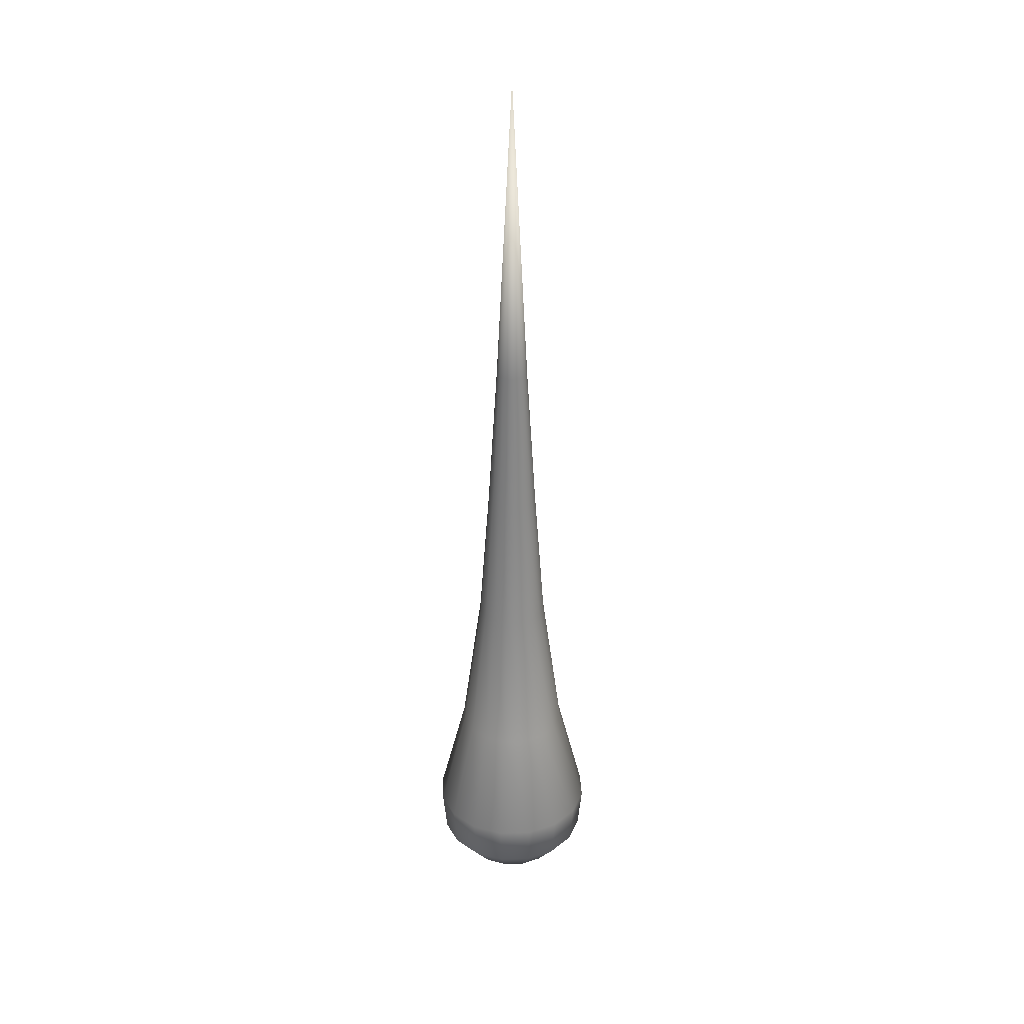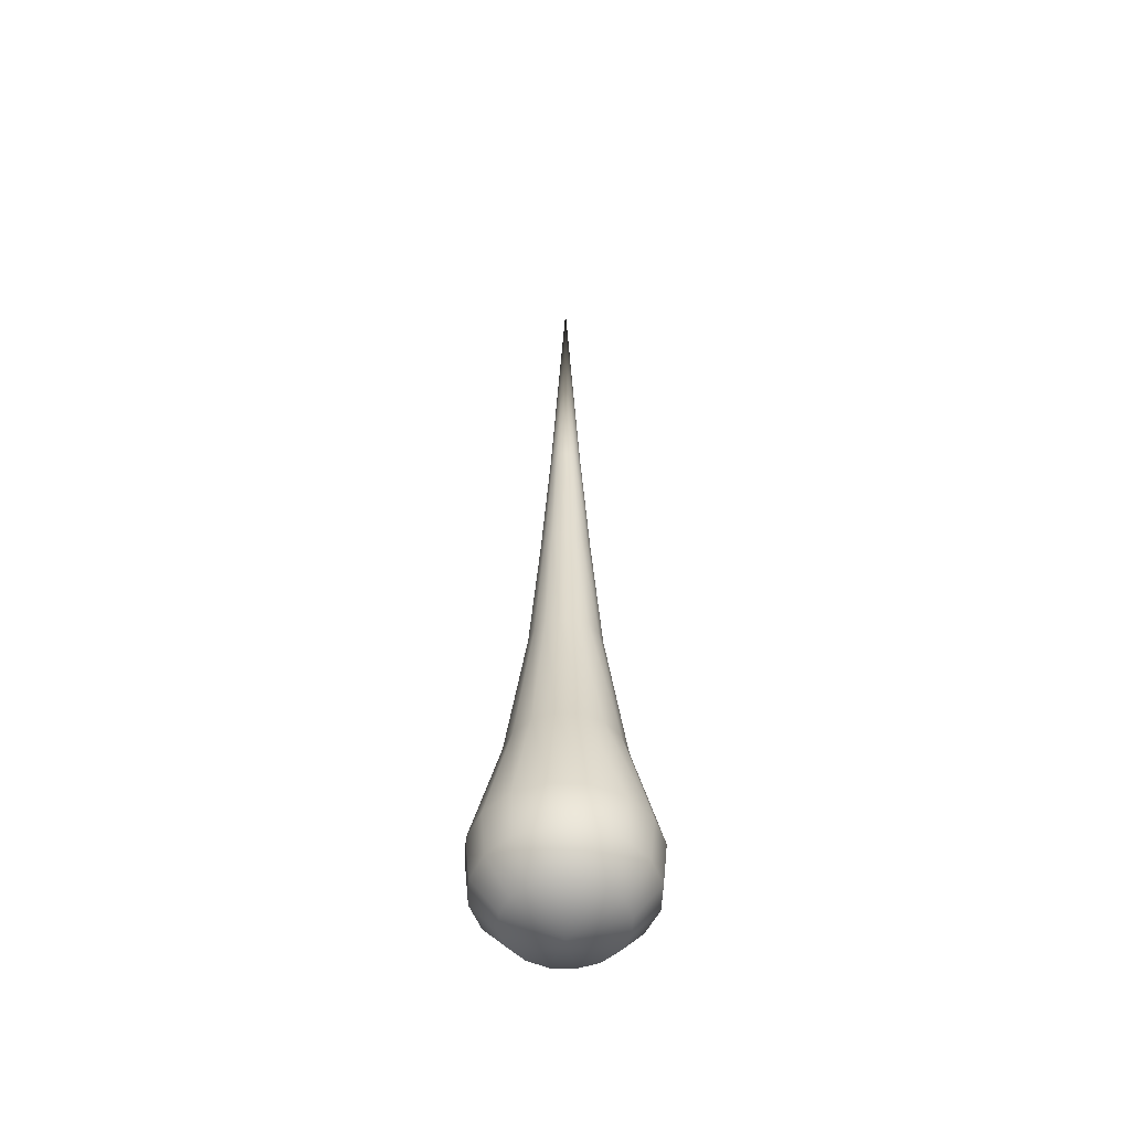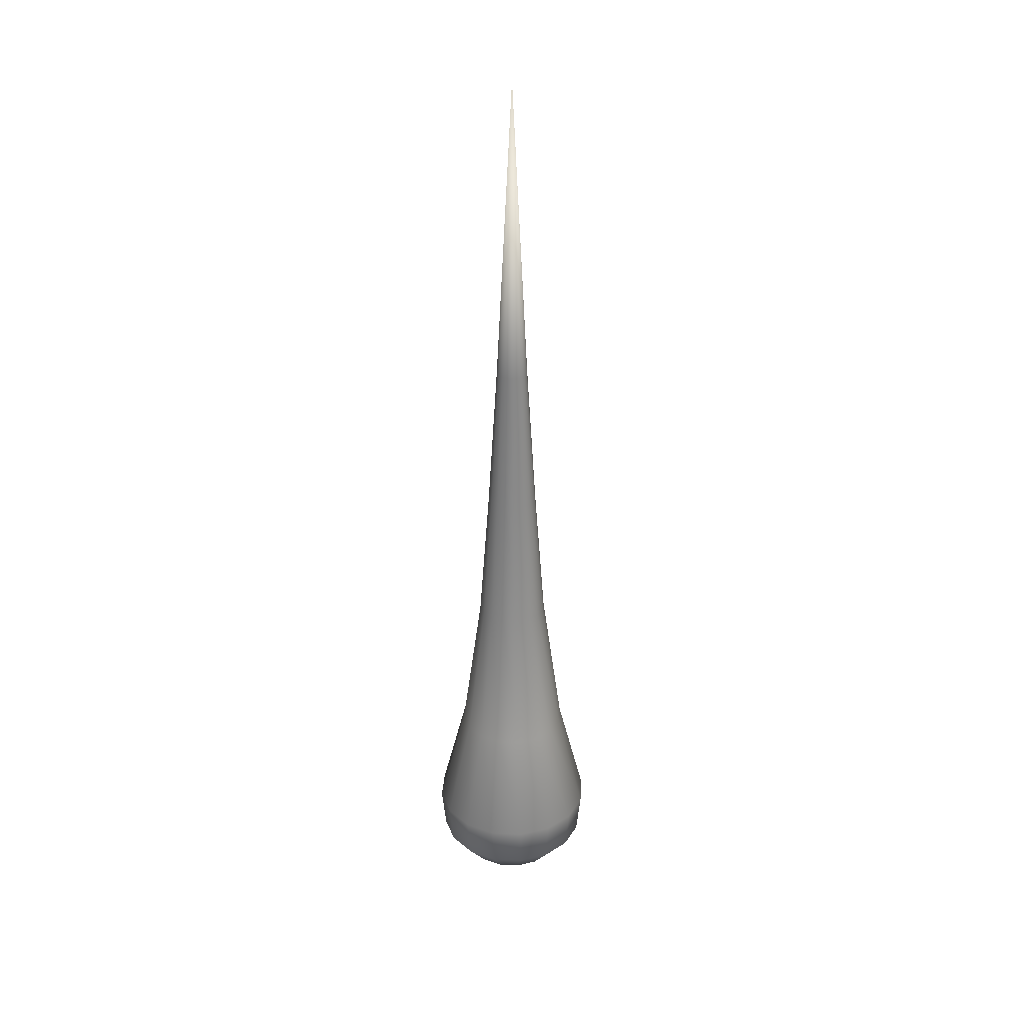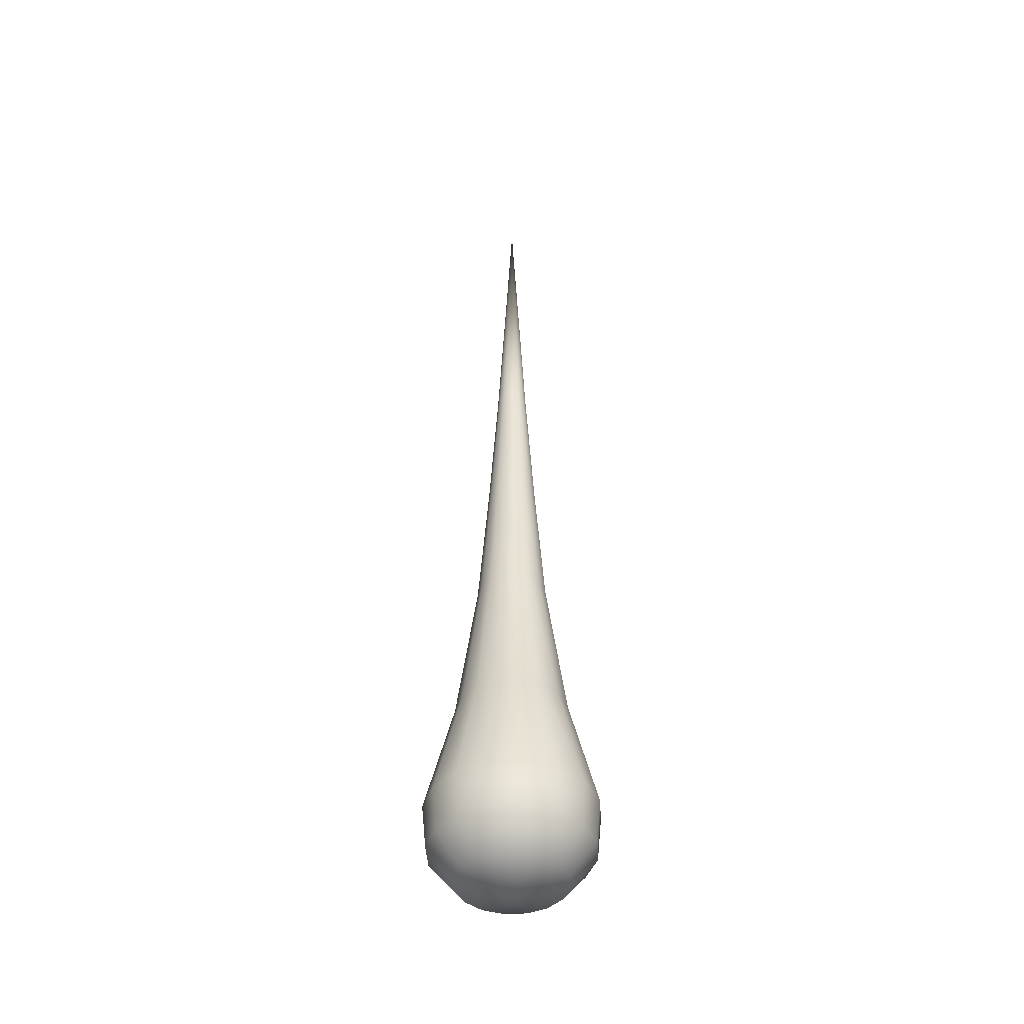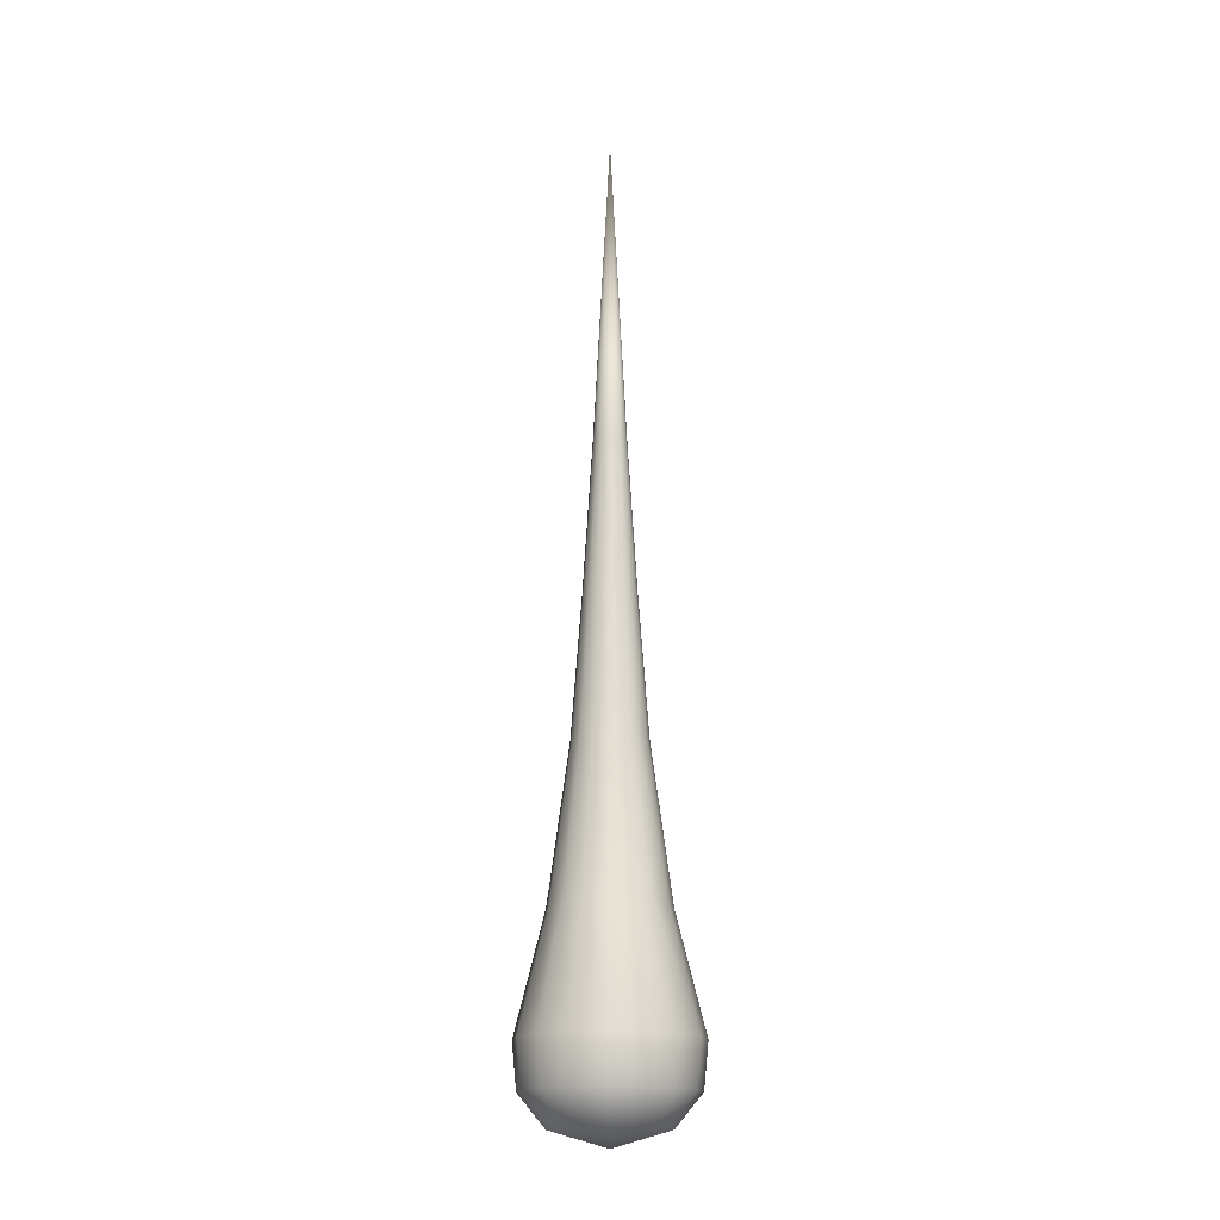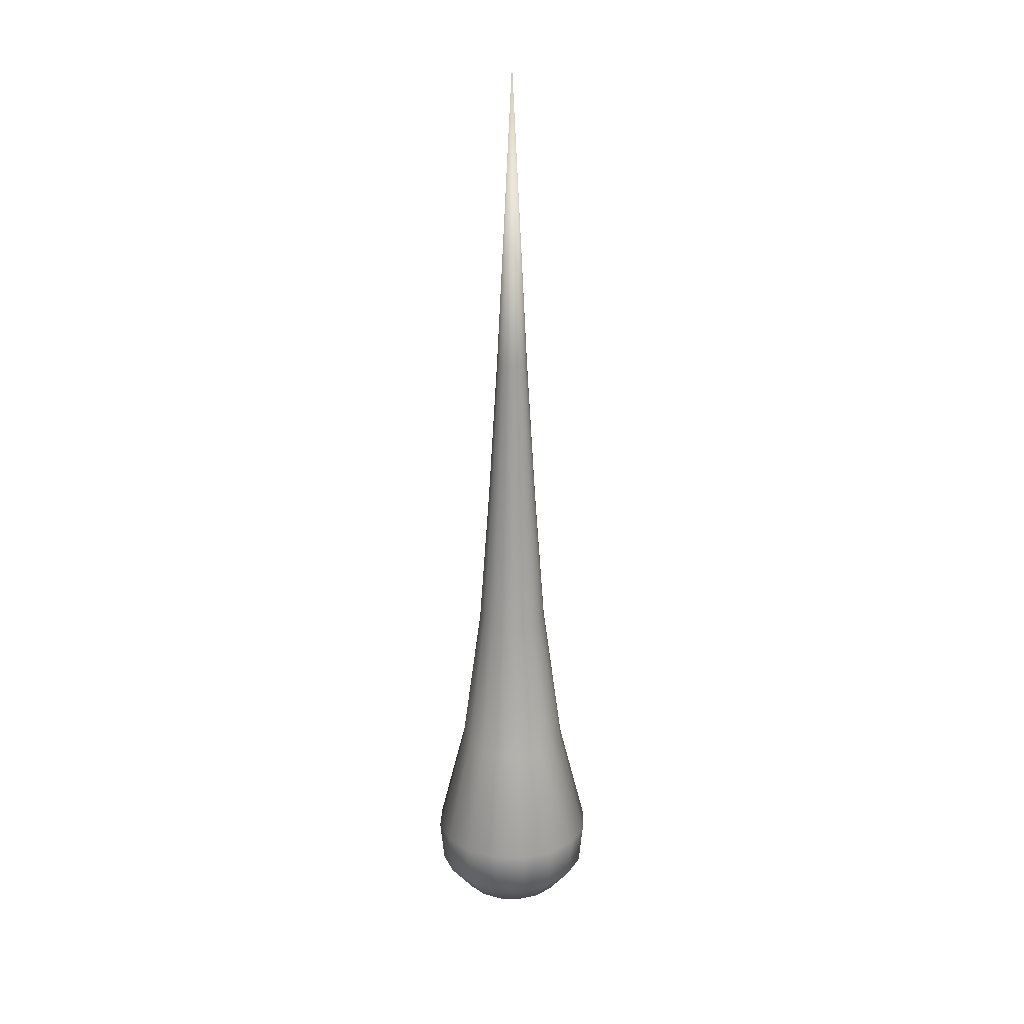
<metadata>
{"format":"obj","ext":"obj","renderer":"f3d","projection":"perspective","resolution":1024,"background":"white","views":[{"elev":31.3,"azim":-13.7,"up":"+Z"},{"elev":-51.6,"azim":-103.8,"up":"+Z"},{"elev":31.0,"azim":-7.2,"up":"+Z"},{"elev":-43.0,"azim":59.7,"up":"+Z"},{"elev":-17.0,"azim":-133.1,"up":"+Z"},{"elev":21.9,"azim":-121.5,"up":"+Z"}]}
</metadata>
<code>
g administrator_sword
v 0.1242 0.05144 0.2156
v -1.658e-07 -2.088e-07 0.06469
v 0.1242 -0.05144 0.2156
v 0.1769 0.07329 0.3278
v 0.1769 -0.07329 0.3278
v 0.1864 -0.07719 0.4324
v 0.07329 0.1769 0.3278
v 0.1864 0.07719 0.4324
v 0.05144 0.1242 0.2156
v -1.658e-07 -2.088e-07 0.06469
v -0.05144 0.1242 0.2156
v -0.1242 0.05144 0.2156
v 0.1241 0.05141 0.7014
v 0.05141 0.1241 0.7014
v 0.1241 -0.05142 0.7014
v 0.05571 -0.02308 1.402
v 0.05571 0.02308 1.402
v 0.02023 -0.008381 4.015
v 0.07719 0.1864 0.4324
v -0.07329 0.1769 0.3278
v 0.02023 0.008381 4.015
v -5.258e-07 -1.265e-08 4.858
v -0.1769 0.07329 0.3278
v -0.07719 0.1864 0.4324
v 0.02308 0.05571 1.402
v 0.008381 0.02023 4.015
v -5.258e-07 -1.265e-08 4.858
v -0.02308 0.05571 1.402
v -0.008382 0.02023 4.015
v -0.02023 0.008381 4.015
v -0.05142 0.1241 0.7014
v -0.05571 0.02308 1.402
v -0.1241 0.05141 0.7014
v -0.1864 0.07719 0.4324
v -0.1241 -0.05142 0.7014
v -0.05571 -0.02308 1.402
v -0.02023 -0.008381 4.015
v -5.258e-07 -1.265e-08 4.858
v -0.1864 -0.07719 0.4324
v -0.1769 -0.07329 0.3278
v -0.1242 -0.05144 0.2156
v -1.658e-07 -2.088e-07 0.06469
v -0.2627 -0.1088 0.09227
v -0.2843 -1.678e-07 0.09227
v -0.418 -1.643e-07 0.2548
v -1.059e-07 -1.615e-07 0.01007
v -0.3862 -0.16 0.2548
v -0.4402 -1.57e-07 0.483
v -0.201 -0.201 0.09227
v -0.4067 -0.1685 0.483
v -0.2932 -1.284e-07 1.07
v -0.2956 -0.2956 0.2548
v -0.2709 -0.1122 1.07
v -0.1864 -1.005e-07 1.857
v -0.1088 -0.2627 0.09227
v -0.3113 -0.3113 0.483
v -0.1722 -0.07132 1.857
v -0.1316 -7.209e-08 2.598
v -0.16 -0.3862 0.2548
v -0.2073 -0.2073 1.07
v -0.1216 -0.05036 2.598
v -0.08296 -3.919e-08 3.377
v -8.212e-08 -0.2843 0.09227
v -0.1685 -0.4067 0.483
v -0.1318 -0.1318 1.857
v -0.07665 -0.03175 3.377
v -9.009e-07 2.699e-08 4.98
v -9.829e-08 -0.418 0.2548
v -0.1122 -0.2709 1.07
v -0.09306 -0.09306 2.598
v 0.1088 -0.2627 0.09227
v -1.359e-07 -0.4402 0.483
v -0.07132 -0.1722 1.857
v -0.05866 -0.05866 3.377
v 0.16 -0.3862 0.2548
v 0.201 -0.201 0.09227
v -2.392e-07 -0.2932 1.07
v -0.05036 -0.1216 2.598
v 0.2627 -0.1088 0.09227
v 0.2843 -1.771e-07 0.09227
v 0.1685 -0.4067 0.483
v 0.2956 -0.2956 0.2548
v 0.3862 -0.16 0.2548
v 0.418 -1.807e-07 0.2548
v -4.323e-07 -0.1864 1.857
v -0.03175 -0.07665 3.377
v 0.1122 -0.2709 1.07
v 0.3113 -0.3113 0.483
v 0.4067 -0.1685 0.483
v 0.4402 -1.762e-07 0.483
v -5.623e-07 -0.1316 2.598
v 0.07132 -0.1722 1.857
v 0.2073 -0.2073 1.07
v 0.2709 -0.1122 1.07
v 0.2932 -1.45e-07 1.07
v -8.096e-07 -0.08296 3.377
v 0.1318 -0.1318 1.857
v 0.1722 -0.07132 1.857
v 0.1864 -1.089e-07 1.857
v 0.05036 -0.1216 2.598
v 0.09306 -0.09306 2.598
v 0.1216 -0.05036 2.598
v 0.1316 -7.948e-08 2.598
v 0.03175 -0.07665 3.377
v 0.05866 -0.05866 3.377
v 0.07664 -0.03175 3.377
v 0.08296 -4.609e-08 3.377
v -0.05144 -0.1242 0.2156
v -1.658e-07 -2.088e-07 0.06469
v -0.1242 -0.05144 0.2156
v -0.1769 -0.07329 0.3278
v 0.05144 -0.1242 0.2156
v 0.1242 -0.05144 0.2156
v -0.07329 -0.1769 0.3278
v 0.07329 -0.1769 0.3278
v 0.1769 -0.07329 0.3278
v 0.1864 -0.07719 0.4324
v 0.07719 -0.1864 0.4324
v 0.1241 -0.05142 0.7014
v -0.07719 -0.1864 0.4324
v -0.1864 -0.07719 0.4324
v 0.05141 -0.1241 0.7014
v -0.05142 -0.1241 0.7014
v -0.1241 -0.05142 0.7014
v -0.05571 -0.02308 1.402
v -0.02308 -0.05571 1.402
v -0.02023 -0.008381 4.015
v 0.02308 -0.05571 1.402
v 0.05571 -0.02308 1.402
v -0.008382 -0.02023 4.015
v -5.258e-07 -1.265e-08 4.858
v 0.008381 -0.02023 4.015
v 0.02023 -0.008381 4.015
v -0.1316 -7.209e-08 2.598
v -0.07665 0.03175 3.377
v -0.08296 -3.919e-08 3.377
v -9.009e-07 2.699e-08 4.98
v -0.1216 0.05036 2.598
v -0.1864 -1.005e-07 1.857
v -0.05866 0.05866 3.377
v -0.1722 0.07132 1.857
v -0.2932 -1.284e-07 1.07
v -0.09306 0.09306 2.598
v -0.2709 0.1122 1.07
v -0.4402 -1.57e-07 0.483
v -0.03175 0.07665 3.377
v -0.1318 0.1318 1.857
v -0.4067 0.1685 0.483
v -0.418 -1.643e-07 0.2548
v -0.05036 0.1216 2.598
v -0.2073 0.2073 1.07
v -0.3862 0.16 0.2548
v -0.2843 -1.678e-07 0.09227
v -8.103e-07 0.08296 3.377
v -0.07132 0.1722 1.857
v -0.3113 0.3113 0.483
v -0.2627 0.1088 0.09227
v -1.059e-07 -1.615e-07 0.01007
v -5.644e-07 0.1316 2.598
v -0.1122 0.2709 1.07
v -0.2956 0.2956 0.2548
v 0.03175 0.07665 3.377
v -4.339e-07 0.1864 1.857
v -0.1685 0.4067 0.483
v -0.201 0.201 0.09227
v 0.05036 0.1216 2.598
v 0.05866 0.05866 3.377
v -2.44e-07 0.2932 1.07
v -0.16 0.3862 0.2548
v 0.07664 0.03175 3.377
v 0.08296 -4.609e-08 3.377
v 0.09306 0.09306 2.598
v 0.07132 0.1722 1.857
v 0.1216 0.05036 2.598
v 0.1316 -7.948e-08 2.598
v -1.402e-07 0.4402 0.483
v -0.1088 0.2627 0.09227
v 0.1122 0.2709 1.07
v 0.1318 0.1318 1.857
v 0.1722 0.07132 1.857
v 0.1864 -1.089e-07 1.857
v -1.014e-07 0.418 0.2548
v 0.2073 0.2073 1.07
v 0.2709 0.1122 1.07
v 0.2932 -1.45e-07 1.07
v 0.1685 0.4067 0.483
v -8.333e-08 0.2843 0.09227
v 0.3113 0.3113 0.483
v 0.4067 0.1685 0.483
v 0.4402 -1.762e-07 0.483
v 0.16 0.3862 0.2548
v 0.2956 0.2956 0.2548
v 0.3862 0.16 0.2548
v 0.418 -1.807e-07 0.2548
v 0.1088 0.2627 0.09227
v 0.201 0.201 0.09227
v 0.2627 0.1088 0.09227
v 0.2843 -1.771e-07 0.09227
g administrator_sword_0
f 3 2 1
f 3 1 4
f 5 3 4
f 6 5 4
f 4 1 7
f 8 6 4
f 8 4 7
f 1 9 7
f 1 10 9
f 9 10 11
f 7 9 11
f 11 10 12
f 6 8 13
f 13 8 14
f 15 6 13
f 16 15 13
f 17 16 13
f 17 13 14
f 18 16 17
f 19 8 7
f 8 19 14
f 20 7 11
f 7 20 19
f 21 18 17
f 21 22 18
f 20 11 23
f 11 12 23
f 20 24 19
f 14 19 24
f 24 20 23
f 21 17 25
f 25 17 14
f 26 21 25
f 26 27 21
f 25 14 28
f 26 25 28
f 29 27 26
f 29 26 28
f 30 27 29
f 31 14 24
f 14 31 28
f 29 28 32
f 30 29 32
f 28 31 33
f 31 24 33
f 32 28 33
f 34 24 23
f 24 34 33
f 32 33 35
f 33 34 35
f 36 32 35
f 30 32 36
f 37 30 36
f 37 38 30
f 34 39 35
f 39 34 40
f 34 23 40
f 23 12 40
f 12 41 40
f 12 42 41
f 45 44 43
f 44 46 43
f 47 45 43
f 48 45 47
f 43 46 49
f 47 43 49
f 50 48 47
f 51 48 50
f 52 47 49
f 50 47 52
f 53 51 50
f 54 51 53
f 49 46 55
f 52 49 55
f 56 50 52
f 53 50 56
f 57 54 53
f 58 54 57
f 59 52 55
f 56 52 59
f 60 53 56
f 57 53 60
f 61 58 57
f 62 58 61
f 55 46 63
f 59 55 63
f 64 56 59
f 60 56 64
f 65 57 60
f 61 57 65
f 66 62 61
f 66 67 62
f 68 59 63
f 64 59 68
f 69 60 64
f 65 60 69
f 66 61 70
f 70 61 65
f 63 46 71
f 68 63 71
f 72 64 68
f 69 64 72
f 73 65 69
f 70 65 73
f 74 66 70
f 74 67 66
f 75 68 71
f 72 68 75
f 71 46 76
f 75 71 76
f 77 69 72
f 73 69 77
f 74 70 78
f 78 70 73
f 76 46 79
f 79 46 80
f 81 72 75
f 77 72 81
f 82 75 76
f 82 76 79
f 81 75 82
f 83 79 80
f 83 82 79
f 84 83 80
f 85 73 77
f 78 73 85
f 86 74 78
f 86 67 74
f 87 77 81
f 85 77 87
f 88 81 82
f 88 82 83
f 87 81 88
f 89 83 84
f 89 88 83
f 90 89 84
f 86 78 91
f 91 78 85
f 92 85 87
f 91 85 92
f 93 87 88
f 93 88 89
f 92 87 93
f 94 89 90
f 94 93 89
f 95 94 90
f 96 86 91
f 96 67 86
f 97 92 93
f 97 93 94
f 98 94 95
f 98 97 94
f 99 98 95
f 100 91 92
f 96 91 100
f 100 92 97
f 101 97 98
f 101 100 97
f 102 98 99
f 102 101 98
f 103 102 99
f 104 96 100
f 104 100 101
f 104 67 96
f 105 104 101
f 105 101 102
f 105 67 104
f 106 102 103
f 106 105 102
f 106 67 105
f 107 106 103
f 107 67 106
f 110 109 108
f 111 110 108
f 108 109 112
f 112 109 113
f 114 111 108
f 114 108 112
f 115 112 113
f 115 114 112
f 116 115 113
f 115 116 117
f 118 115 117
f 114 115 118
f 118 117 119
f 111 114 120
f 120 114 118
f 121 111 120
f 122 118 119
f 120 118 122
f 121 120 123
f 123 120 122
f 124 121 123
f 125 124 123
f 126 125 123
f 126 123 122
f 127 125 126
f 128 122 119
f 128 126 122
f 129 128 119
f 130 127 126
f 130 126 128
f 130 131 127
f 132 128 129
f 132 130 128
f 132 131 130
f 133 132 129
f 133 131 132
f 136 135 134
f 136 137 135
f 135 138 134
f 134 138 139
f 135 137 140
f 135 140 138
f 138 141 139
f 139 141 142
f 140 143 138
f 138 143 141
f 141 144 142
f 142 144 145
f 140 137 146
f 140 146 143
f 143 147 141
f 141 147 144
f 144 148 145
f 145 148 149
f 146 150 143
f 143 150 147
f 147 151 144
f 144 151 148
f 148 152 149
f 149 152 153
f 146 137 154
f 146 154 150
f 150 155 147
f 147 155 151
f 151 156 148
f 148 156 152
f 152 157 153
f 157 158 153
f 154 159 150
f 150 159 155
f 155 160 151
f 151 160 156
f 156 161 152
f 152 161 157
f 154 137 162
f 154 162 159
f 159 163 155
f 155 163 160
f 160 164 156
f 156 164 161
f 161 165 157
f 165 158 157
f 162 166 159
f 159 166 163
f 162 137 167
f 162 167 166
f 163 168 160
f 160 168 164
f 164 169 161
f 161 169 165
f 167 137 170
f 170 137 171
f 167 172 166
f 167 170 172
f 166 173 163
f 163 173 168
f 166 172 173
f 170 171 174
f 170 174 172
f 171 175 174
f 168 176 164
f 164 176 169
f 169 177 165
f 177 158 165
f 173 178 168
f 168 178 176
f 172 179 173
f 172 174 179
f 173 179 178
f 174 175 180
f 174 180 179
f 175 181 180
f 176 182 169
f 169 182 177
f 179 183 178
f 179 180 183
f 180 181 184
f 180 184 183
f 181 185 184
f 178 186 176
f 178 183 186
f 176 186 182
f 182 187 177
f 187 158 177
f 183 184 188
f 183 188 186
f 184 185 189
f 184 189 188
f 185 190 189
f 186 191 182
f 182 191 187
f 186 188 191
f 188 189 192
f 188 192 191
f 189 190 193
f 189 193 192
f 190 194 193
f 191 195 187
f 191 192 195
f 195 158 187
f 192 196 195
f 192 193 196
f 196 158 195
f 193 194 197
f 193 197 196
f 197 158 196
f 194 198 197
f 198 158 197

</code>
